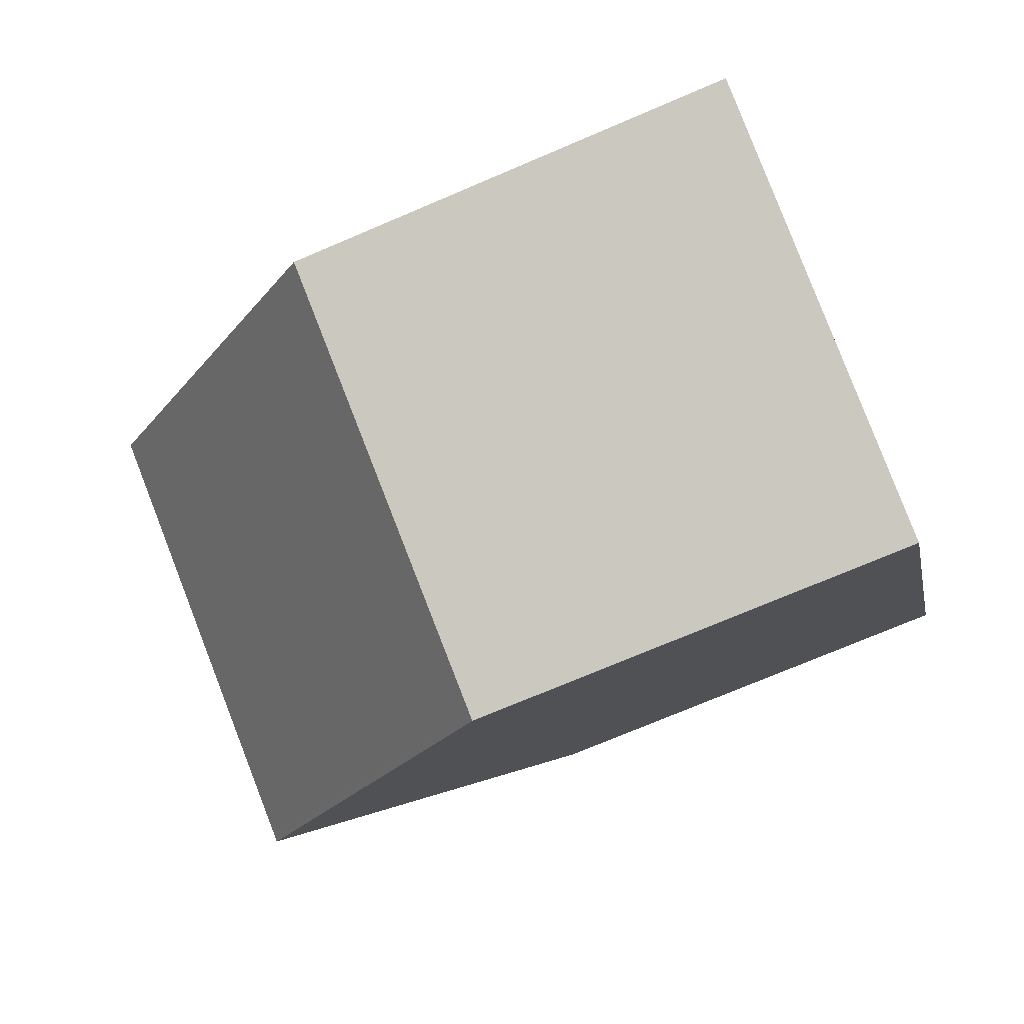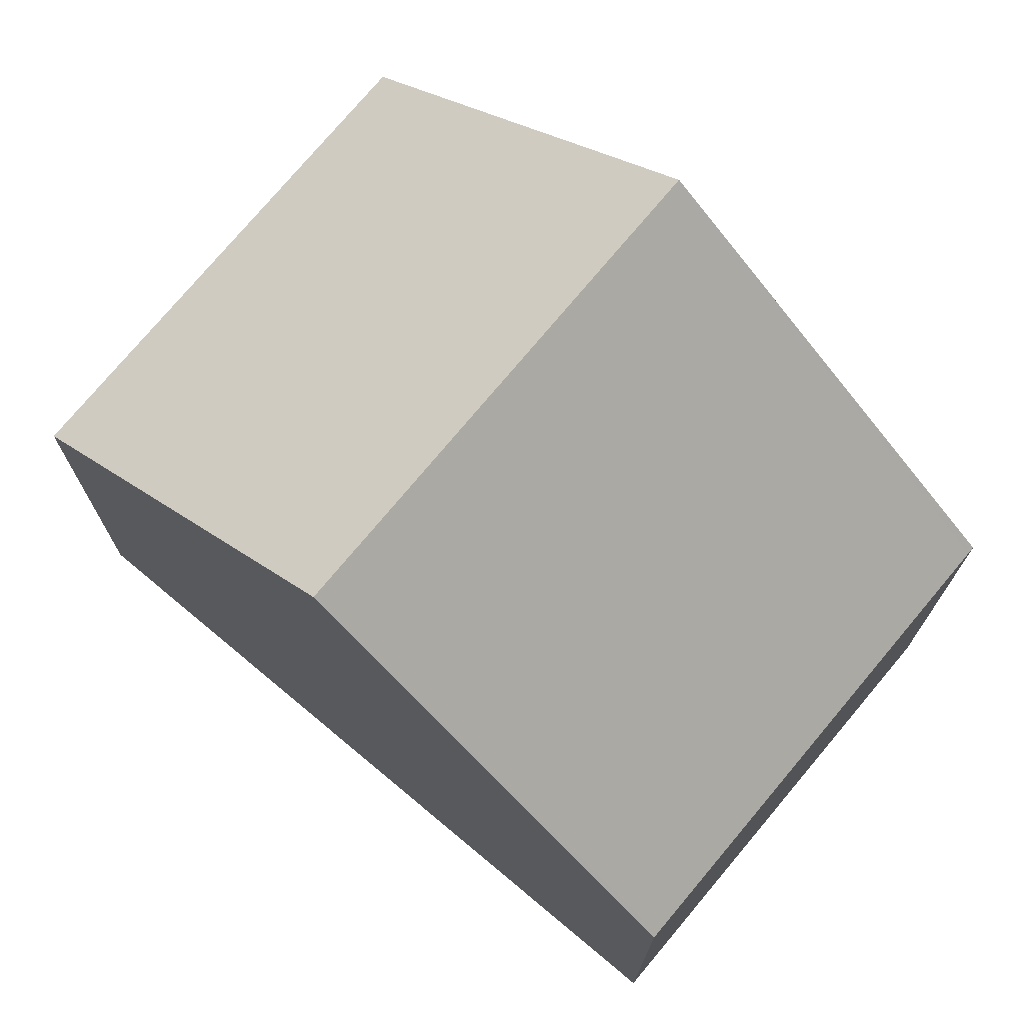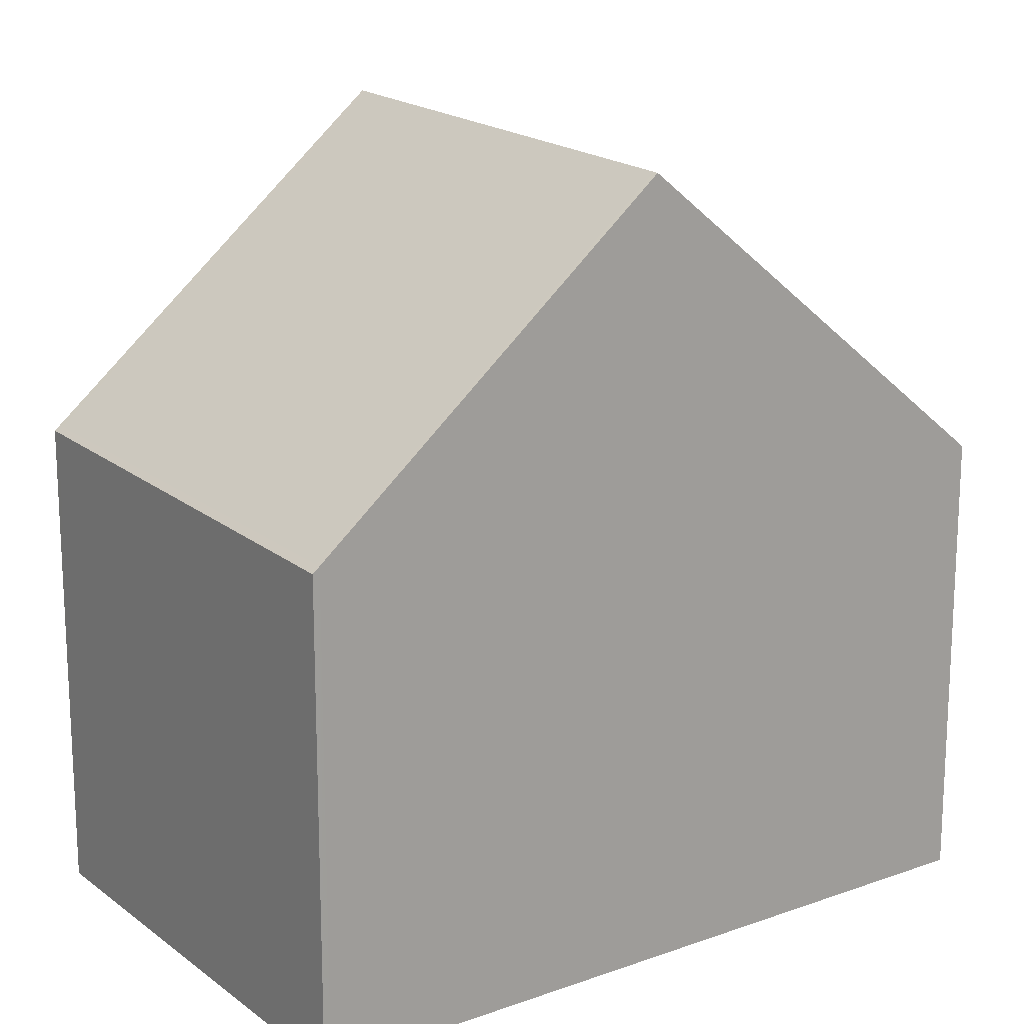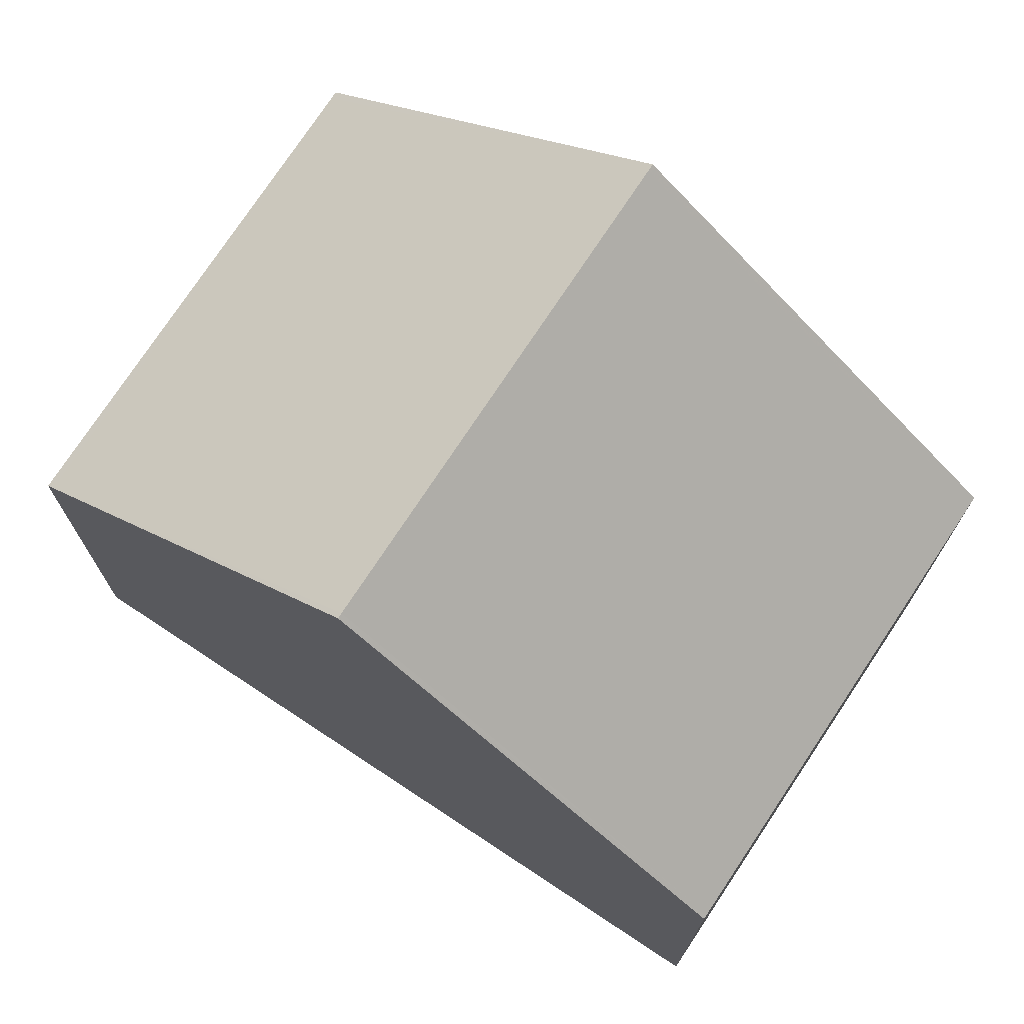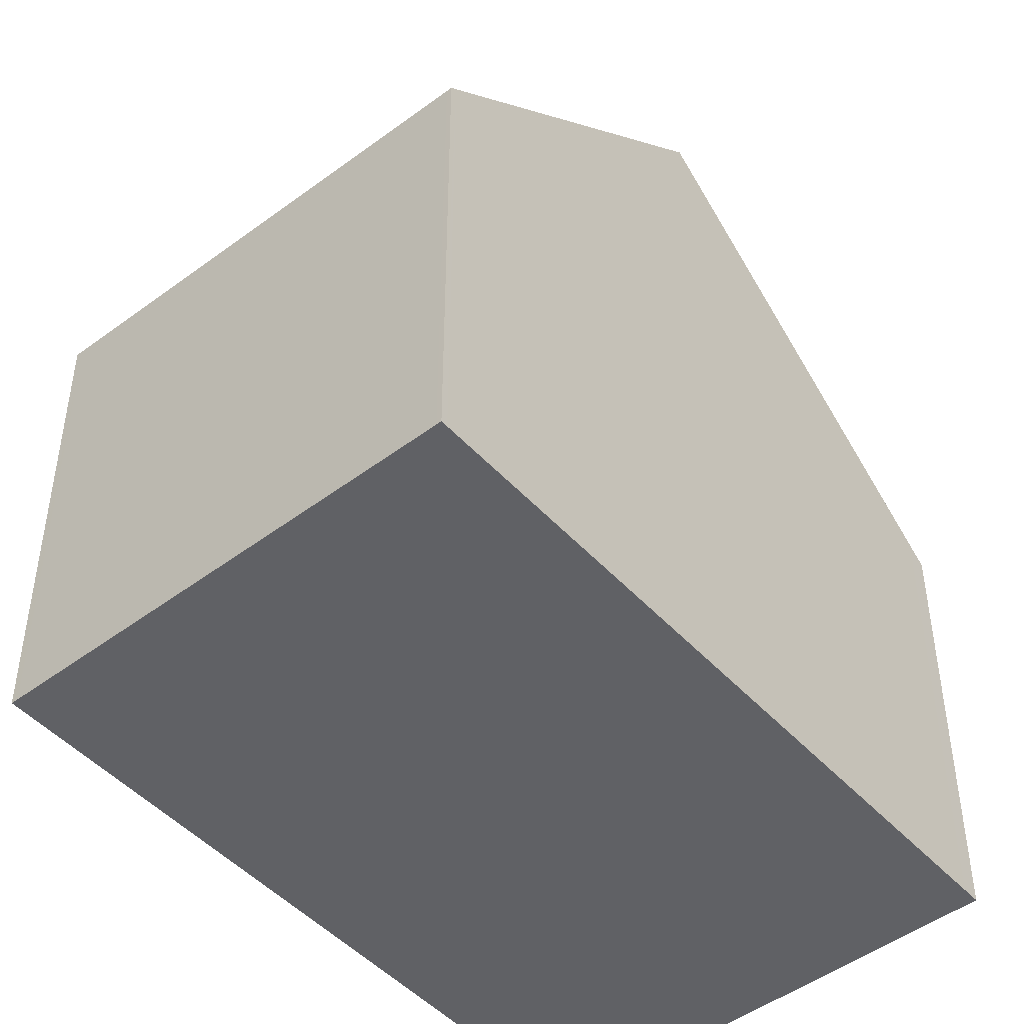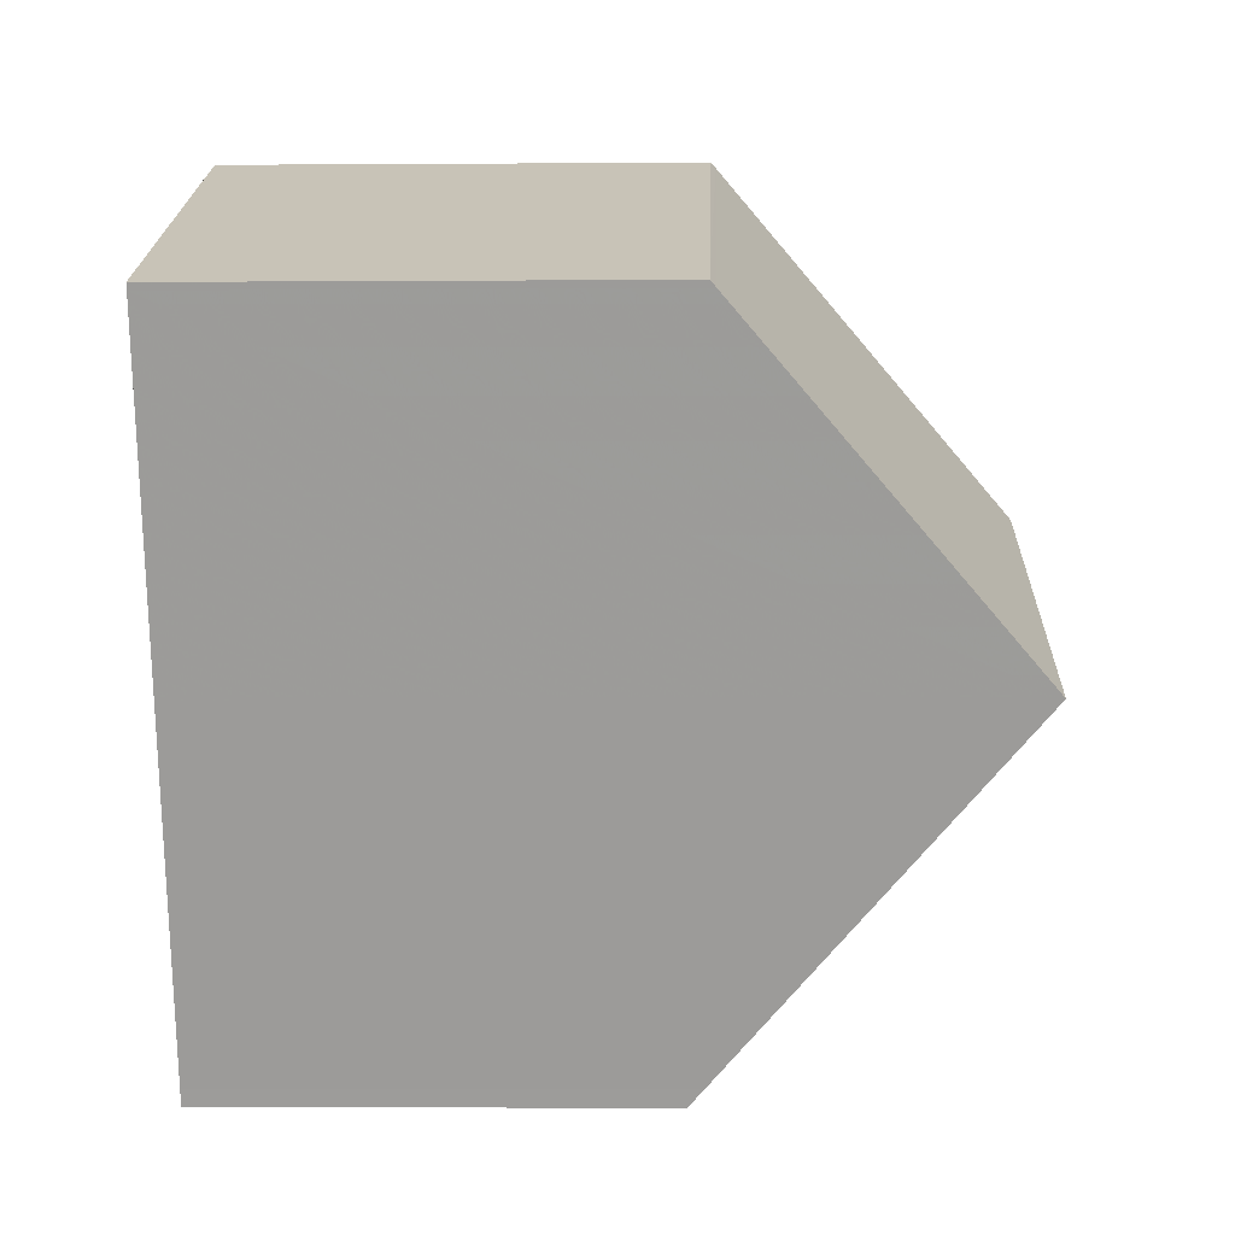
<metadata>
{"format":"obj","ext":"obj","renderer":"f3d","projection":"perspective","resolution":1024,"background":"white","views":[{"elev":-73.2,"azim":113.1,"up":"+Y"},{"elev":74.9,"azim":-23.9,"up":"+Z"},{"elev":18.2,"azim":-98.9,"up":"+Z"},{"elev":75.0,"azim":-30.3,"up":"+Z"},{"elev":-48.0,"azim":-113.8,"up":"+Z"},{"elev":-6.3,"azim":-88.9,"up":"+Y"}]}
</metadata>
<code>
v -1864 -2319 2.333
v -1867 -2320 2.3
v -1868 -2317 2.393
v -1866 -2316 2.43
v -1865 -2317 3.957
v -1867 -2318 3.925
v -1865 -2317 3.956
v -1867 -2318 3.925
v -1865 -2317 3.957
v -1868 -2317 2.423
v -1866 -2316 2.453
v -1865 -2317 3.956
v -1864 -2319 2.332
v -1866 -2316 2.453
v -1866 -2316 2.429
v -1864 -2319 2.406
v -1864 -2319 2.405
v -1867 -2320 2.379
v -1867 -2318 3.926
v -1867 -2318 3.926
v -1867 -2320 2.379
v -1868 -2317 2.423
v -1868 -2317 2.394
v -1867 -2320 2.3
v -1864 -2319 2.332
v -1864 -2319 2.333
v -1864 -2319 0
v -1864 -2319 0
v -1867 -2320 2.379
v -1867 -2320 2.3
v -1867 -2320 0
v -1867 -2320 0
v -1868 -2317 2.394
v -1868 -2317 2.393
v -1868 -2317 -4.441e-16
v -1868 -2317 0
v -1866 -2316 2.453
v -1866 -2316 2.43
v -1866 -2316 -4.441e-16
v -1866 -2316 0
v -1864 -2319 2.406
v -1865 -2317 3.957
v -1865 -2317 0
v -1864 -2319 0
v -1868 -2317 2.423
v -1867 -2318 3.925
v -1867 -2318 0
v -1868 -2317 0
v -1868 -2317 2.393
v -1868 -2317 2.423
v -1868 -2317 0
v -1868 -2317 -4.441e-16
v -1865 -2317 3.957
v -1866 -2316 2.453
v -1866 -2316 0
v -1865 -2317 0
v -1867 -2320 2.3
v -1864 -2319 2.332
v -1864 -2319 0
v -1867 -2320 0
v -1866 -2316 2.43
v -1866 -2316 2.429
v -1866 -2316 0
v -1866 -2316 -4.441e-16
v -1864 -2319 2.333
v -1864 -2319 2.406
v -1864 -2319 0
v -1864 -2319 0
v -1867 -2318 3.925
v -1867 -2320 2.379
v -1867 -2320 0
v -1867 -2318 0
v -1866 -2316 2.429
v -1868 -2317 2.394
v -1868 -2317 0
v -1866 -2316 0
v -1867 -2320 2.3
v -1867 -2320 2.3
v -1867 -2320 0
v -1867 -2320 0
v -1868 -2317 0
v -1866 -2316 0
v -1864 -2319 0
v -1867 -2320 0
f 17 7 5 16
f 14 11 9 12
f 15 4 11 14
f 21 18 6 19
f 20 8 10 22
f 22 10 3 23
f 16 1 13 17
f 24 2 18 21
f 19 7 17 21
f 22 14 12 20
f 23 15 14 22
f 21 17 13 24
f 26 27 28 25
f 30 31 32 29
f 34 35 36 33
f 38 39 40 37
f 42 43 44 41
f 46 47 48 45
f 50 51 52 49
f 54 55 56 53
f 58 59 60 57
f 62 63 64 61
f 66 67 68 65
f 70 71 72 69
f 74 75 76 73
f 78 79 80 77
f 82 83 84 81

</code>
